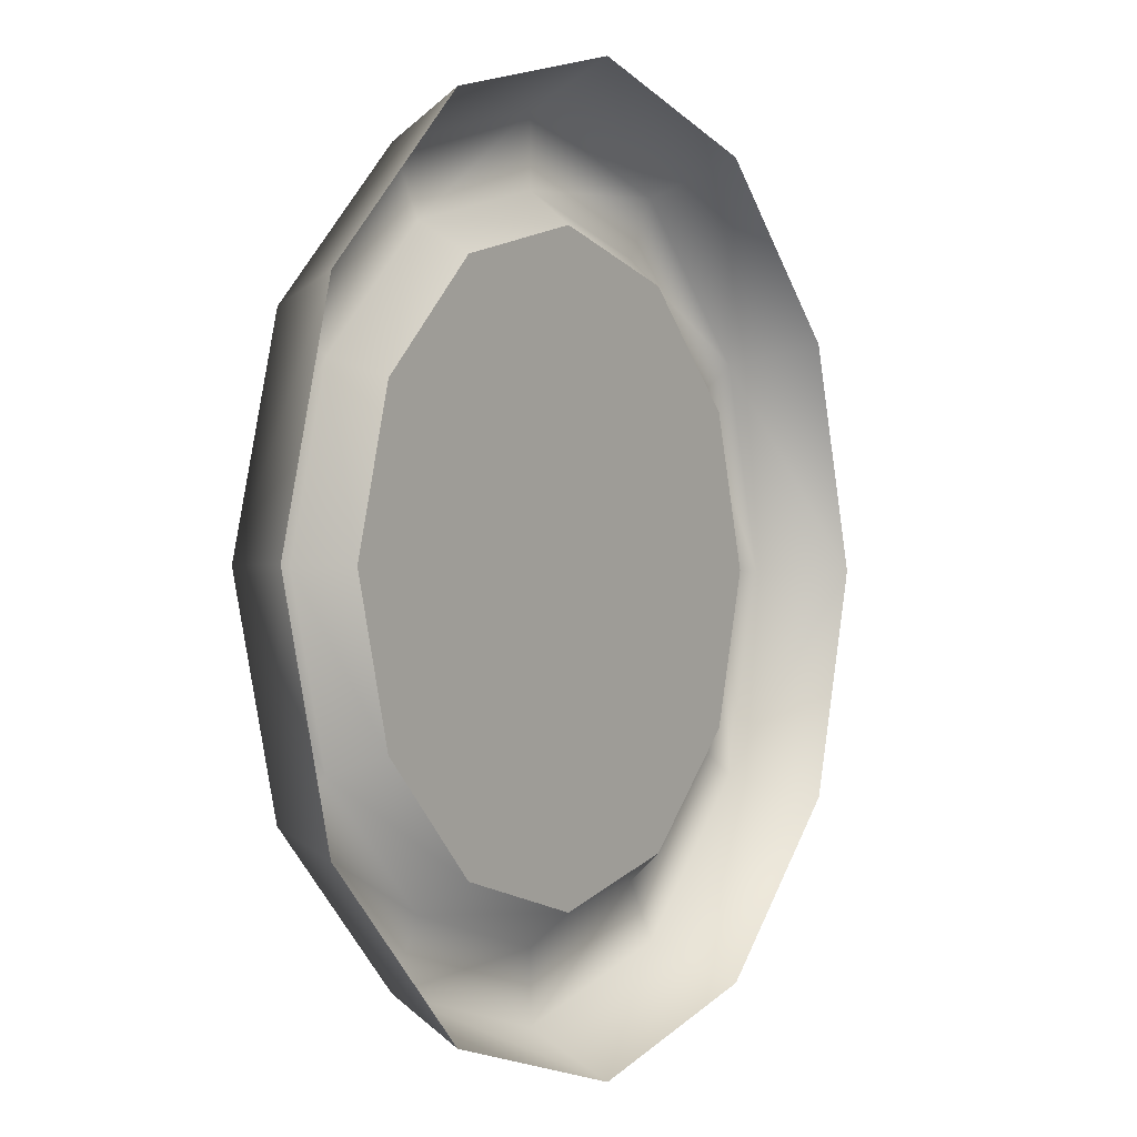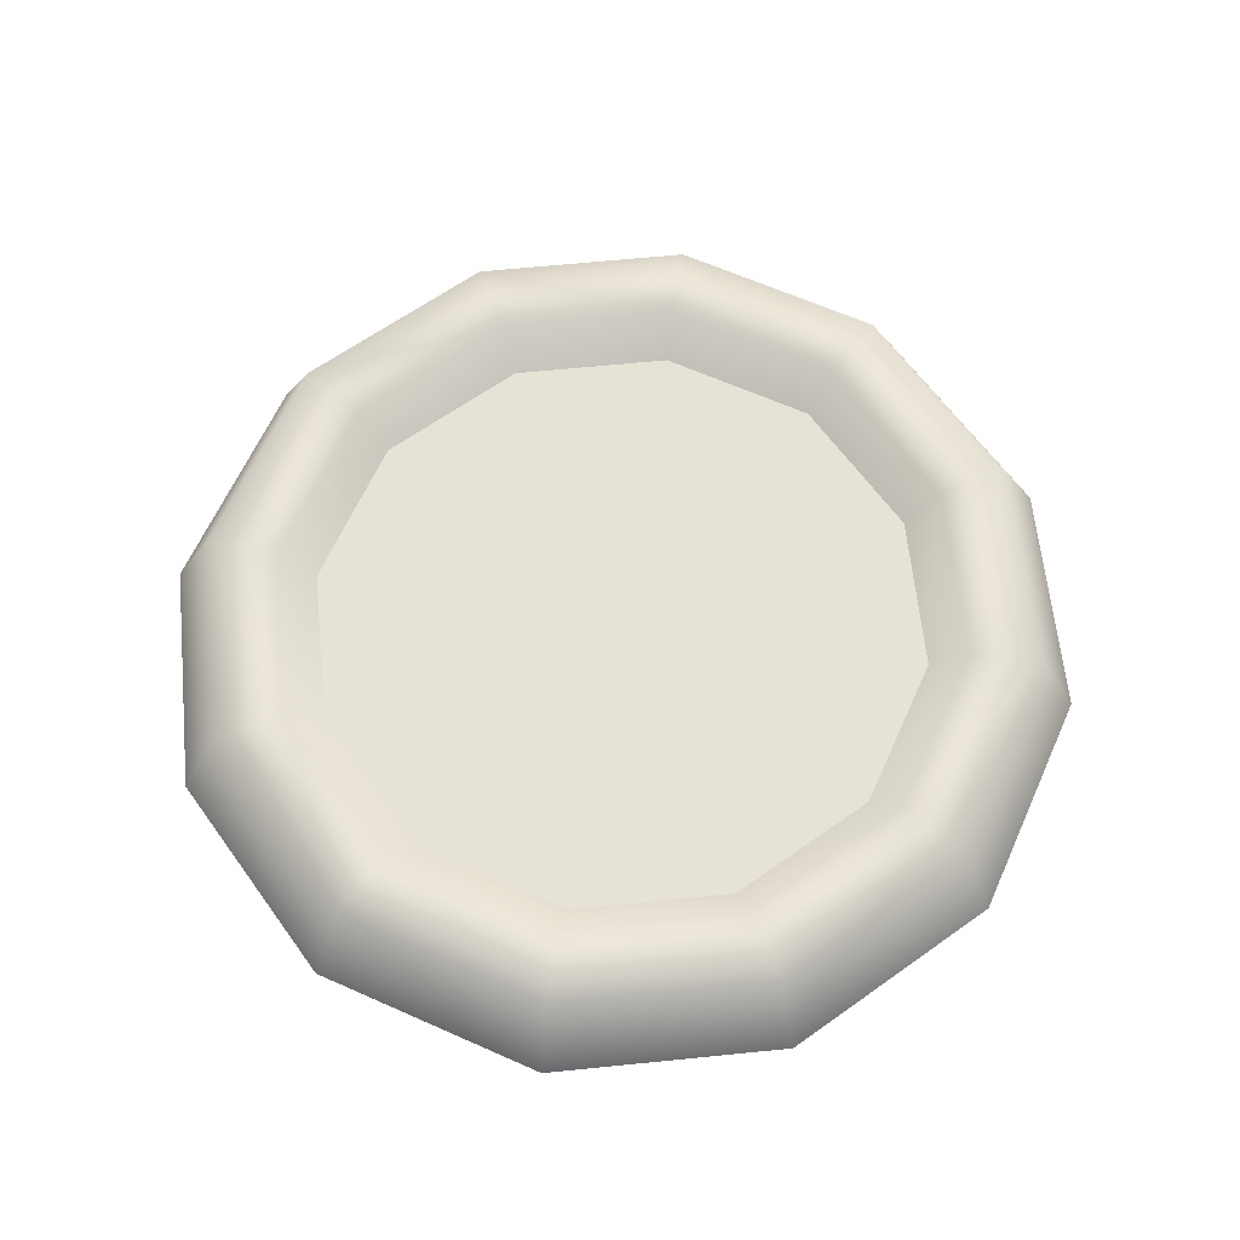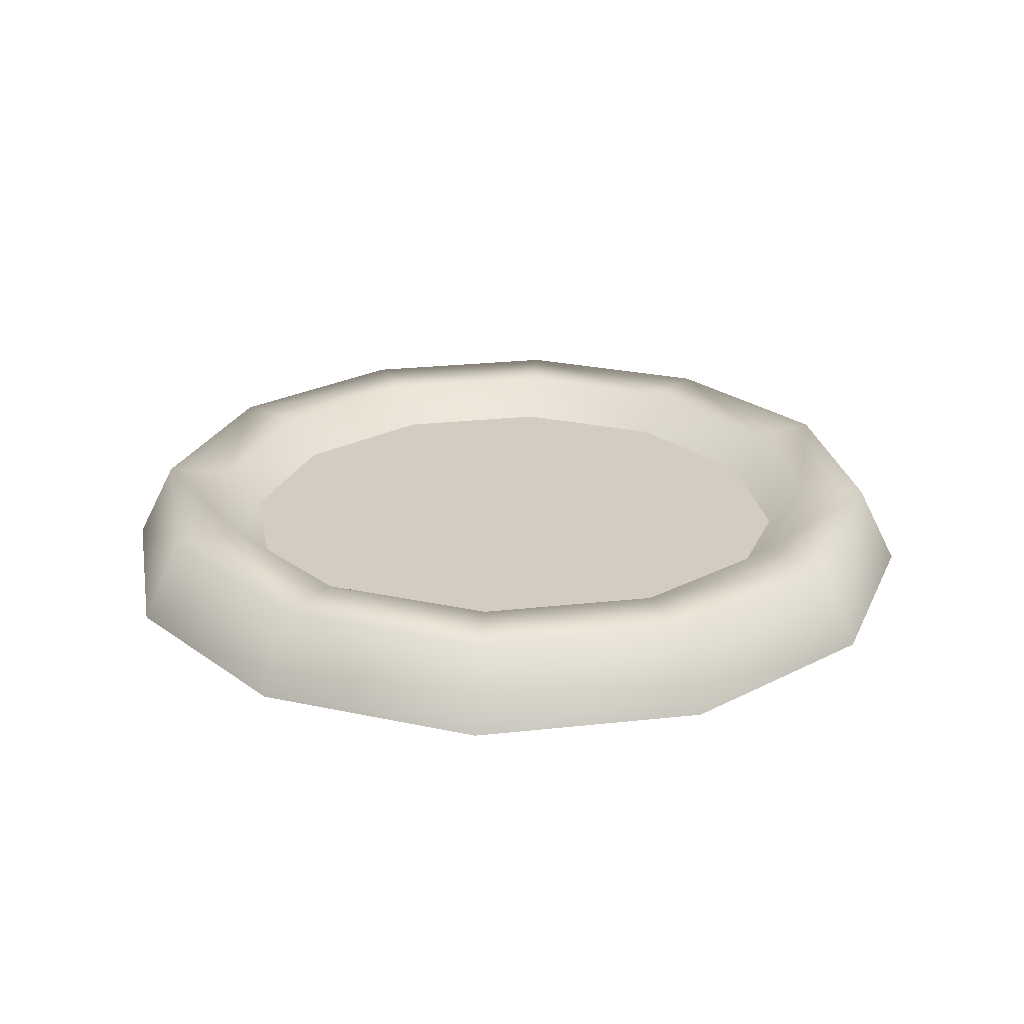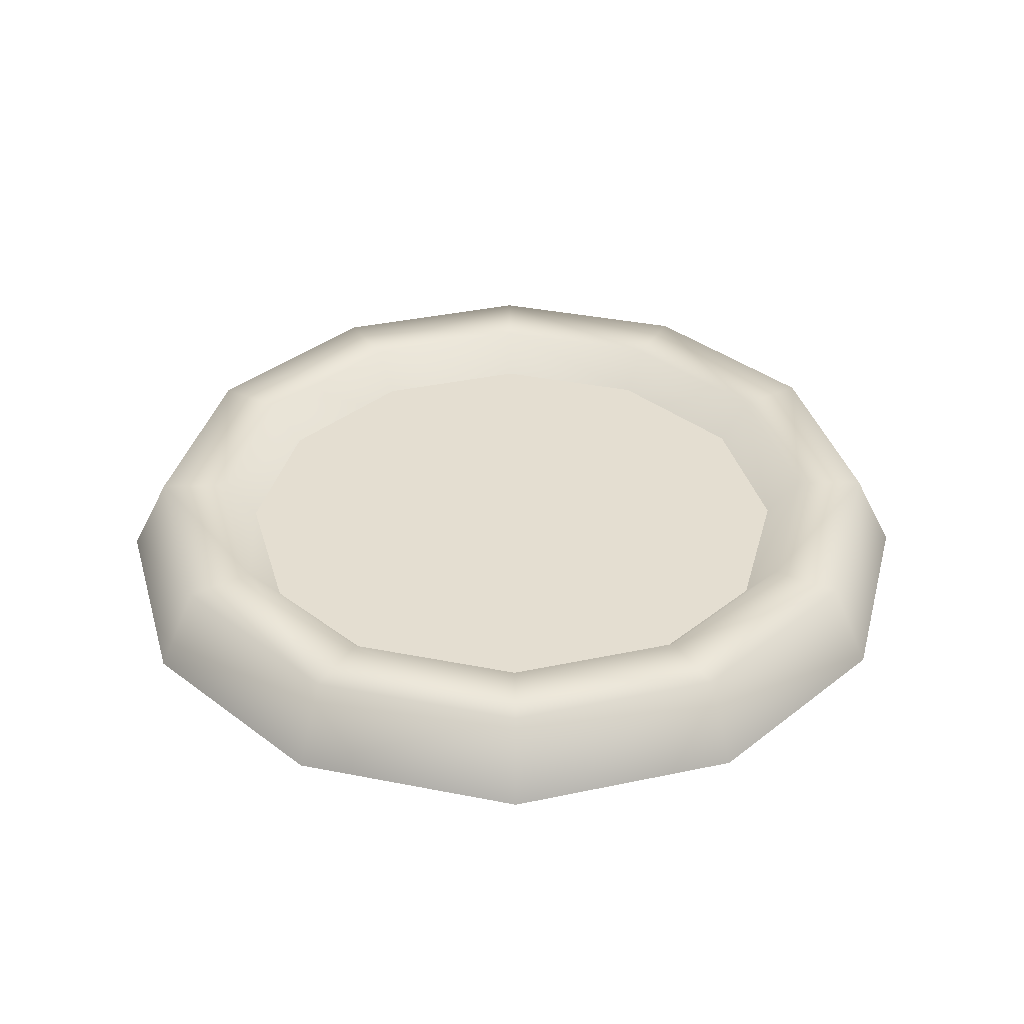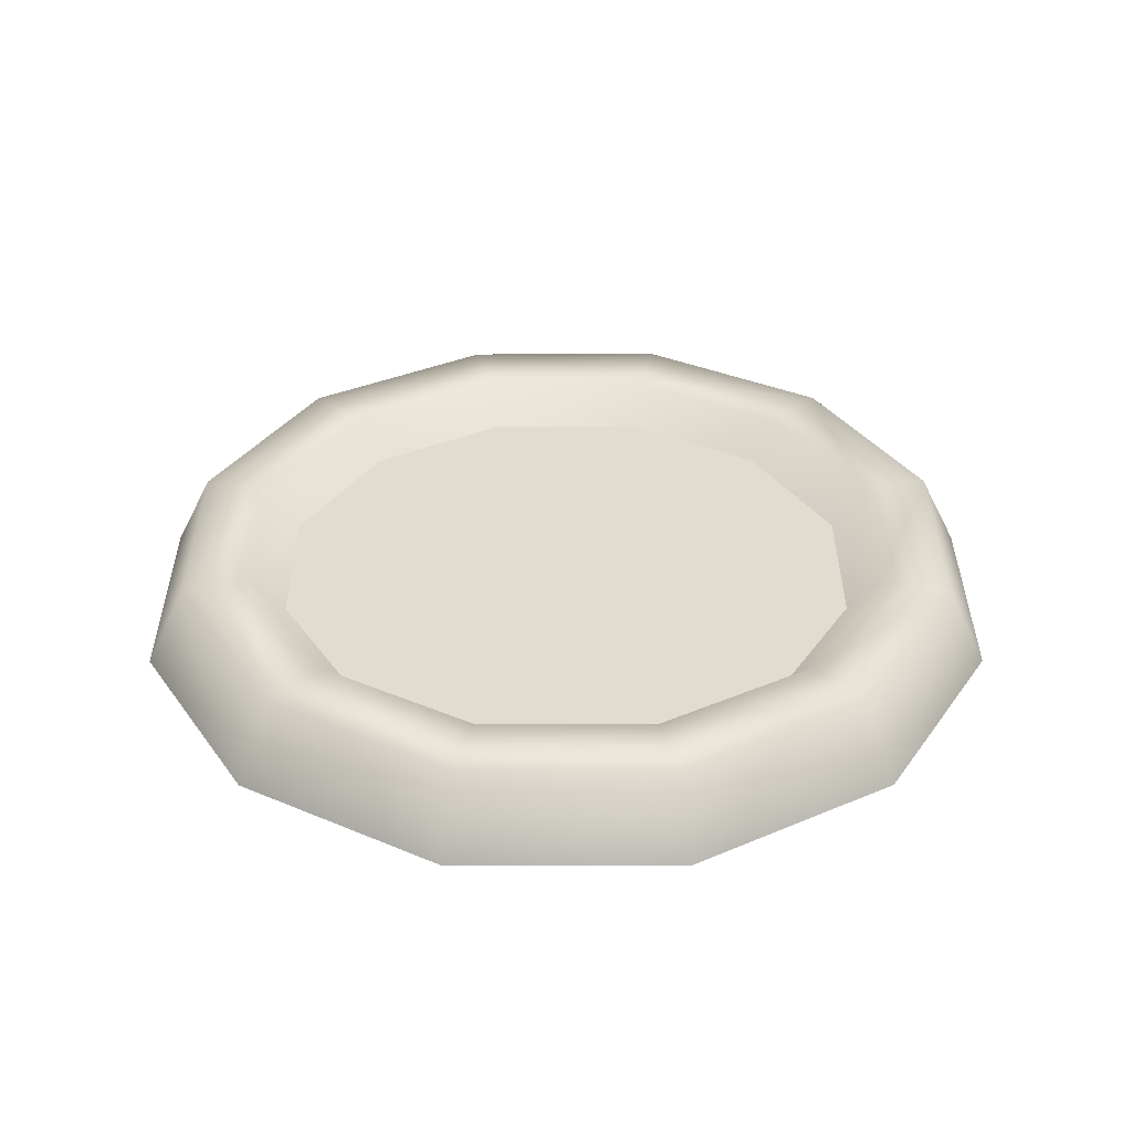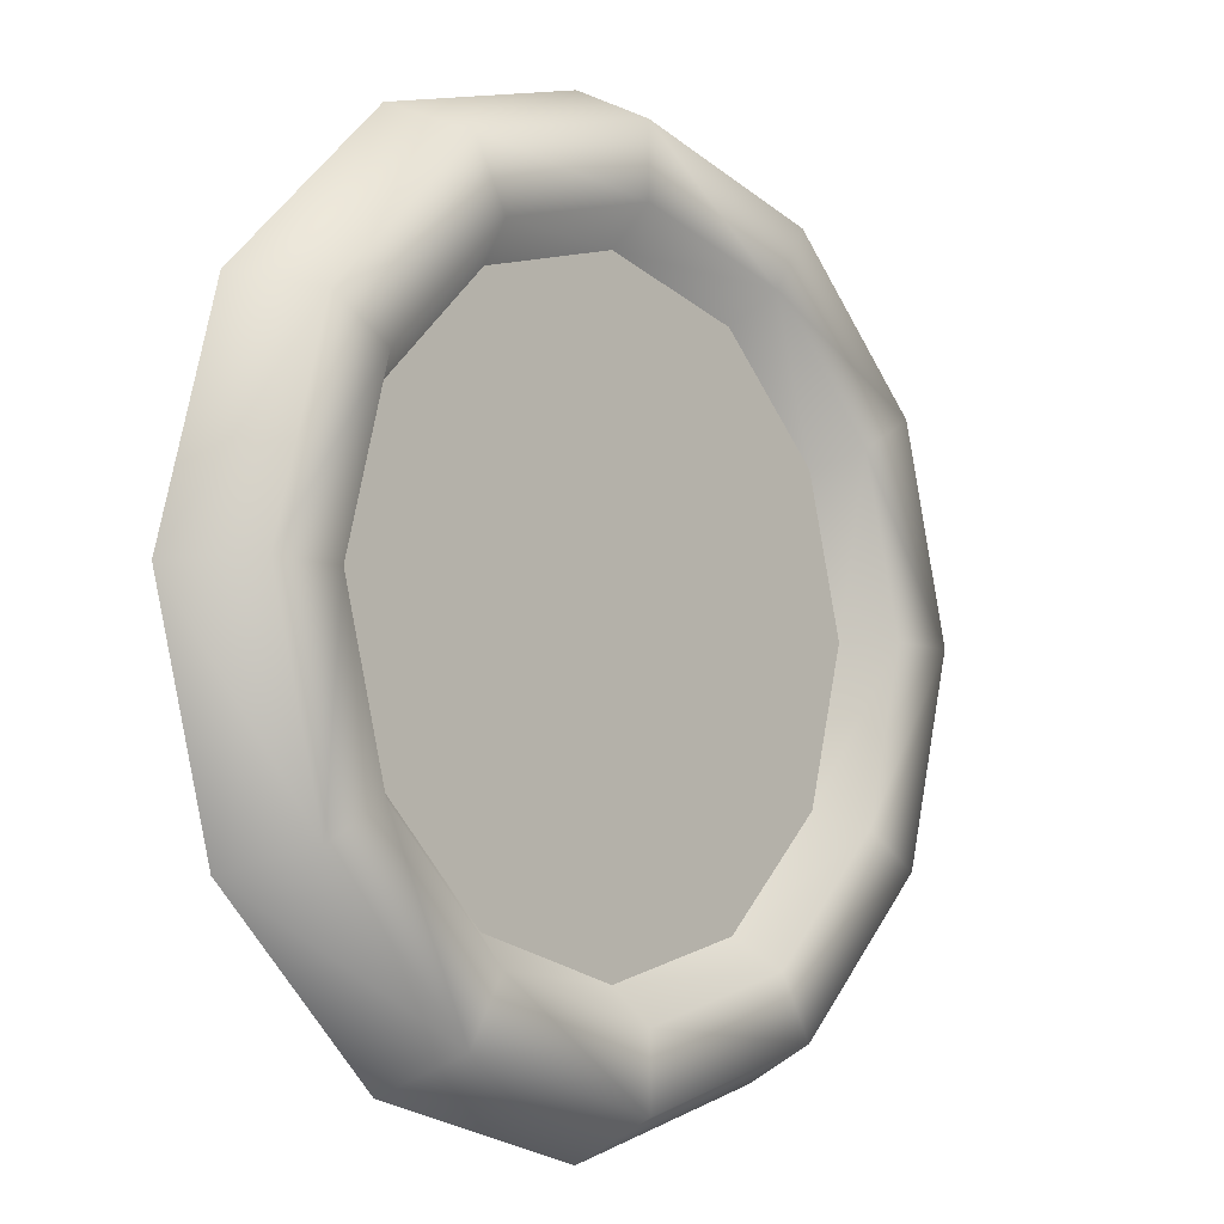
<metadata>
{"format":"obj","ext":"obj","renderer":"f3d","projection":"perspective","resolution":1024,"background":"white","views":[{"elev":-0.4,"azim":-56.6,"up":"+Z"},{"elev":63.6,"azim":39.2,"up":"+Y"},{"elev":24.6,"azim":34.7,"up":"+Y"},{"elev":36.5,"azim":29.5,"up":"+Y"},{"elev":34.2,"azim":134.9,"up":"+Y"},{"elev":-7.0,"azim":132.0,"up":"+Z"}]}
</metadata>
<code>
o export_Cylinder.002
v 0 0 -0.55
v 0 0.1 -0.4133
v 0.275 0 -0.4763
v 0.2067 0.1 -0.3579
v 0.4763 0 -0.275
v 0.3579 0.1 -0.2067
v 0.55 0 0
v 0.4133 0.1 0
v 0.4763 0 0.275
v 0.3579 0.1 0.2067
v 0.275 0 0.4763
v 0.2067 0.1 0.3579
v -0 0 0.55
v -0 0.1 0.4133
v -0.275 0 0.4763
v -0.2067 0.1 0.3579
v -0.4763 0 0.275
v -0.3579 0.1 0.2067
v -0.55 0 -0
v -0.4133 0.1 -0
v -0.4763 0 -0.275
v -0.3579 0.1 -0.2067
v -0.275 0 -0.4763
v -0.2067 0.1 -0.3579
v 0.25 0.1 -0.433
v 0 0.1 -0.5
v 0.433 0.1 -0.25
v 0.5 0.1 0
v 0.433 0.1 0.25
v 0.25 0.1 0.433
v -0 0.1 0.5
v -0.25 0.1 0.433
v -0.433 0.1 0.25
v -0.5 0.1 -0
v -0.433 0.1 -0.25
v -0.25 0.1 -0.433
v 0.186 0.05 -0.3221
v 0 0.05 -0.372
v 0.3221 0.05 -0.186
v 0.372 0.05 0
v 0.3221 0.05 0.186
v 0.186 0.05 0.3221
v -0 0.05 0.372
v -0.186 0.05 0.3221
v -0.3221 0.05 0.186
v -0.372 0.05 -0
v -0.3221 0.05 -0.186
v -0.186 0.05 -0.3221
f 43 41 39
f 39 37 38
f 38 48 47
f 47 46 45
f 45 44 47
f 44 43 47
f 43 42 41
f 41 40 39
f 39 38 43
f 38 47 43
f 1 25 3
f 25 5 3
f 27 7 5
f 7 29 9
f 29 11 9
f 30 13 11
f 31 15 13
f 32 17 15
f 17 34 19
f 19 35 21
f 10 42 12
f 35 23 21
f 36 1 23
f 4 26 2
f 6 25 4
f 8 27 6
f 10 28 8
f 12 29 10
f 14 30 12
f 16 31 14
f 16 33 32
f 18 34 33
f 22 34 20
f 24 35 22
f 2 36 24
f 24 38 2
f 4 39 6
f 18 46 20
f 12 43 14
f 6 40 8
f 20 47 22
f 16 43 44
f 8 41 10
f 22 48 24
f 4 38 37
f 16 45 18
f 1 26 25
f 25 27 5
f 27 28 7
f 7 28 29
f 29 30 11
f 30 31 13
f 31 32 15
f 32 33 17
f 17 33 34
f 19 34 35
f 10 41 42
f 35 36 23
f 36 26 1
f 4 25 26
f 6 27 25
f 8 28 27
f 10 29 28
f 12 30 29
f 14 31 30
f 16 32 31
f 16 18 33
f 18 20 34
f 22 35 34
f 24 36 35
f 2 26 36
f 24 48 38
f 4 37 39
f 18 45 46
f 12 42 43
f 6 39 40
f 20 46 47
f 16 14 43
f 8 40 41
f 22 47 48
f 4 2 38
f 16 44 45

</code>
